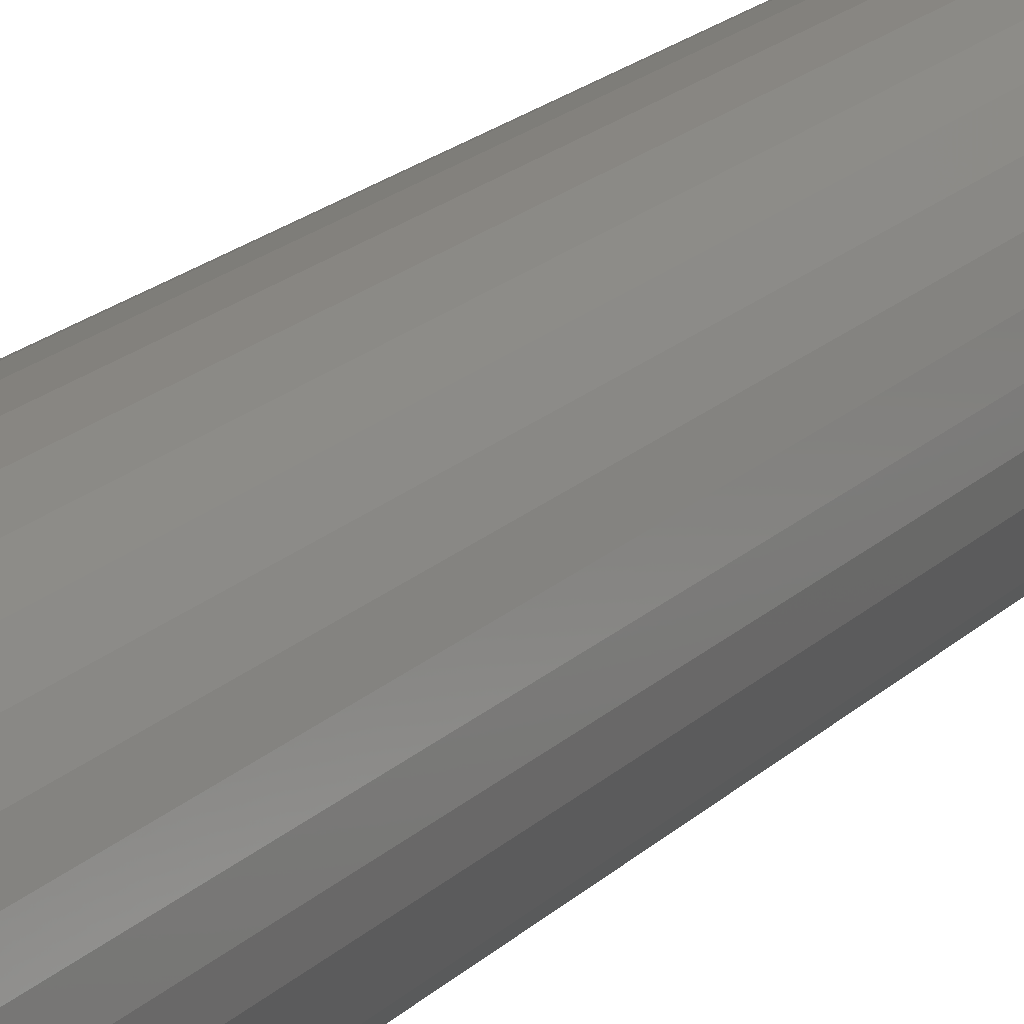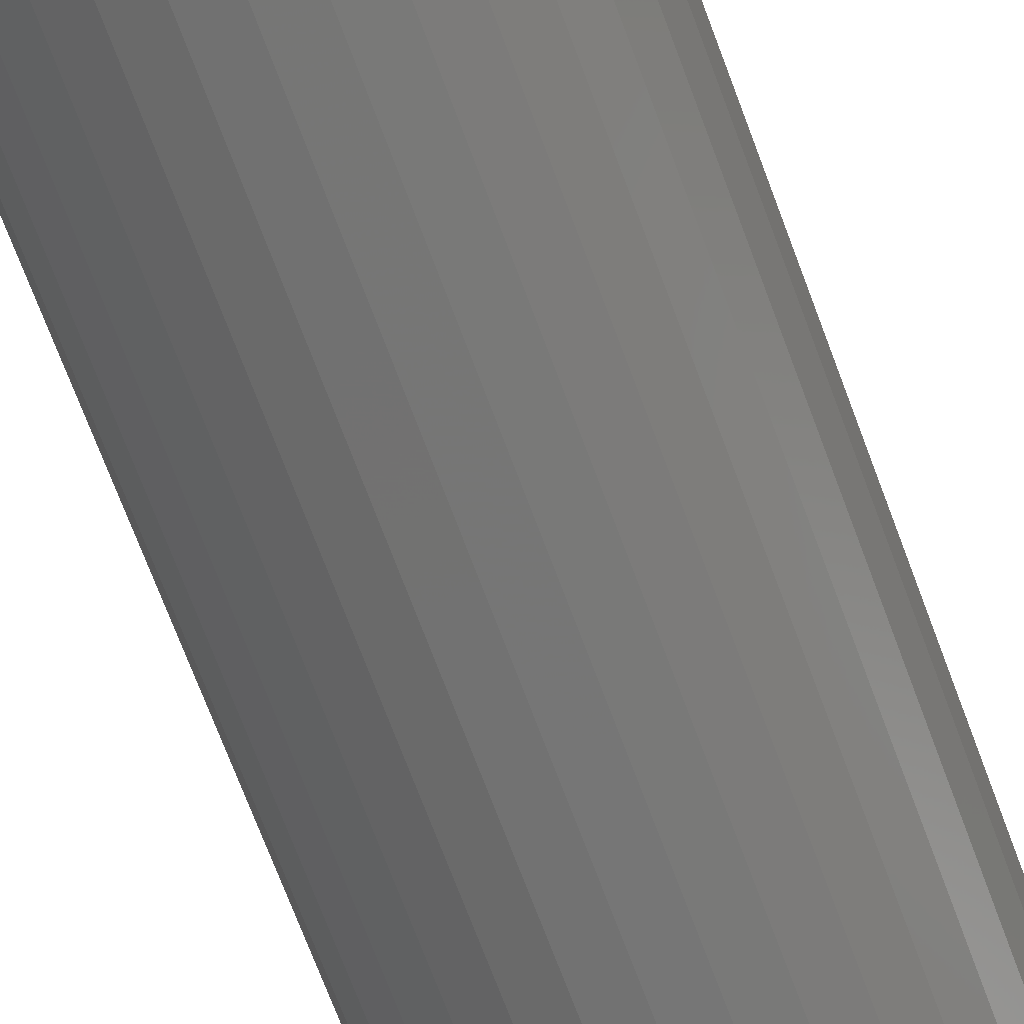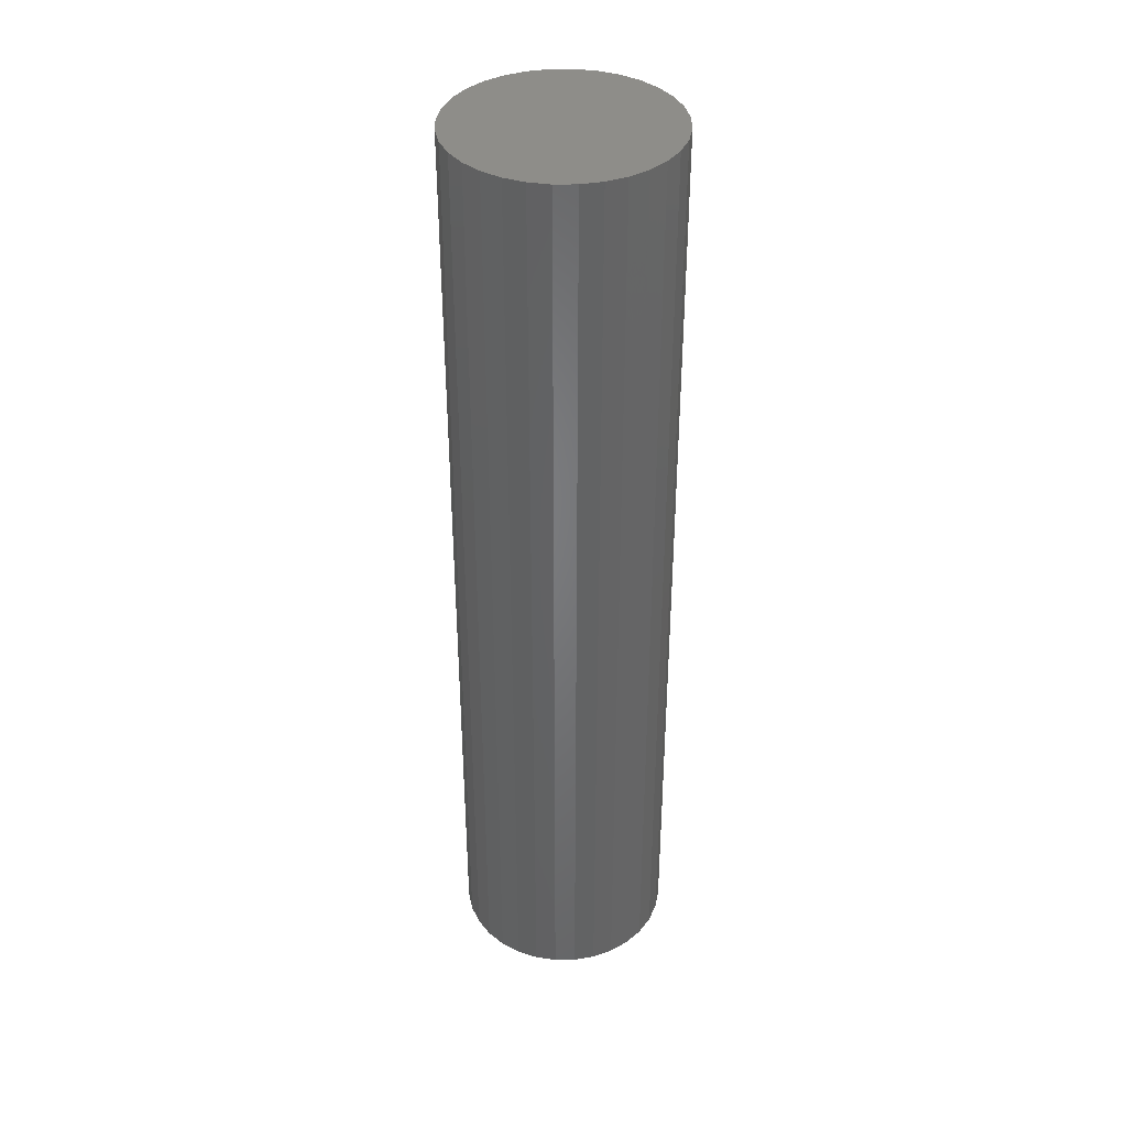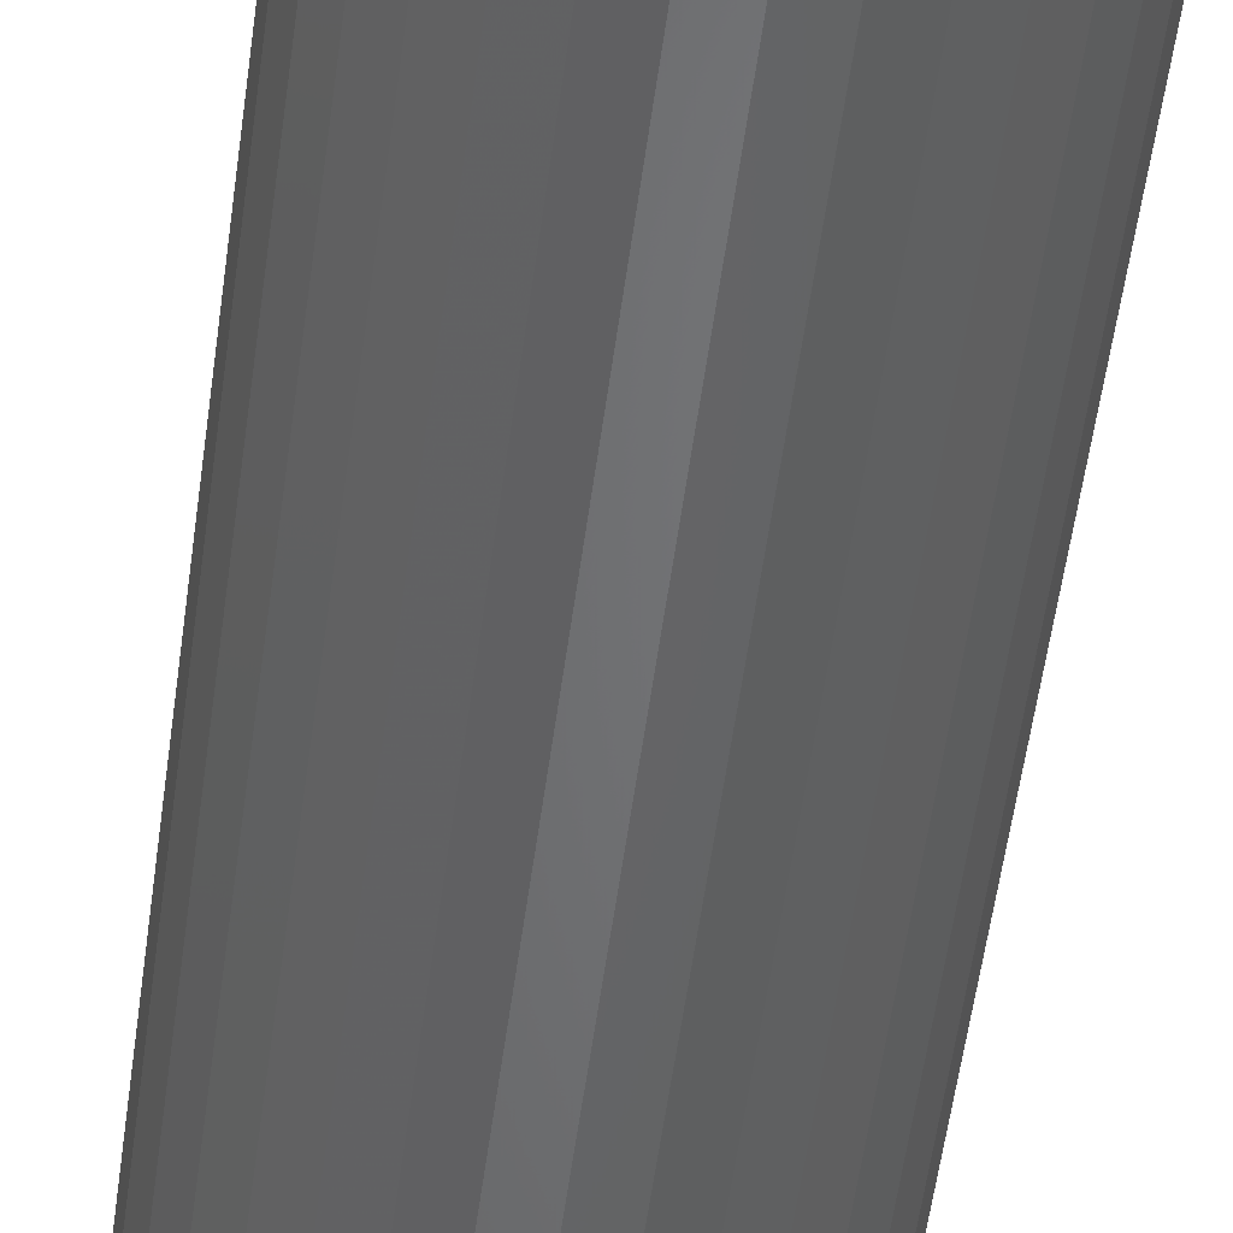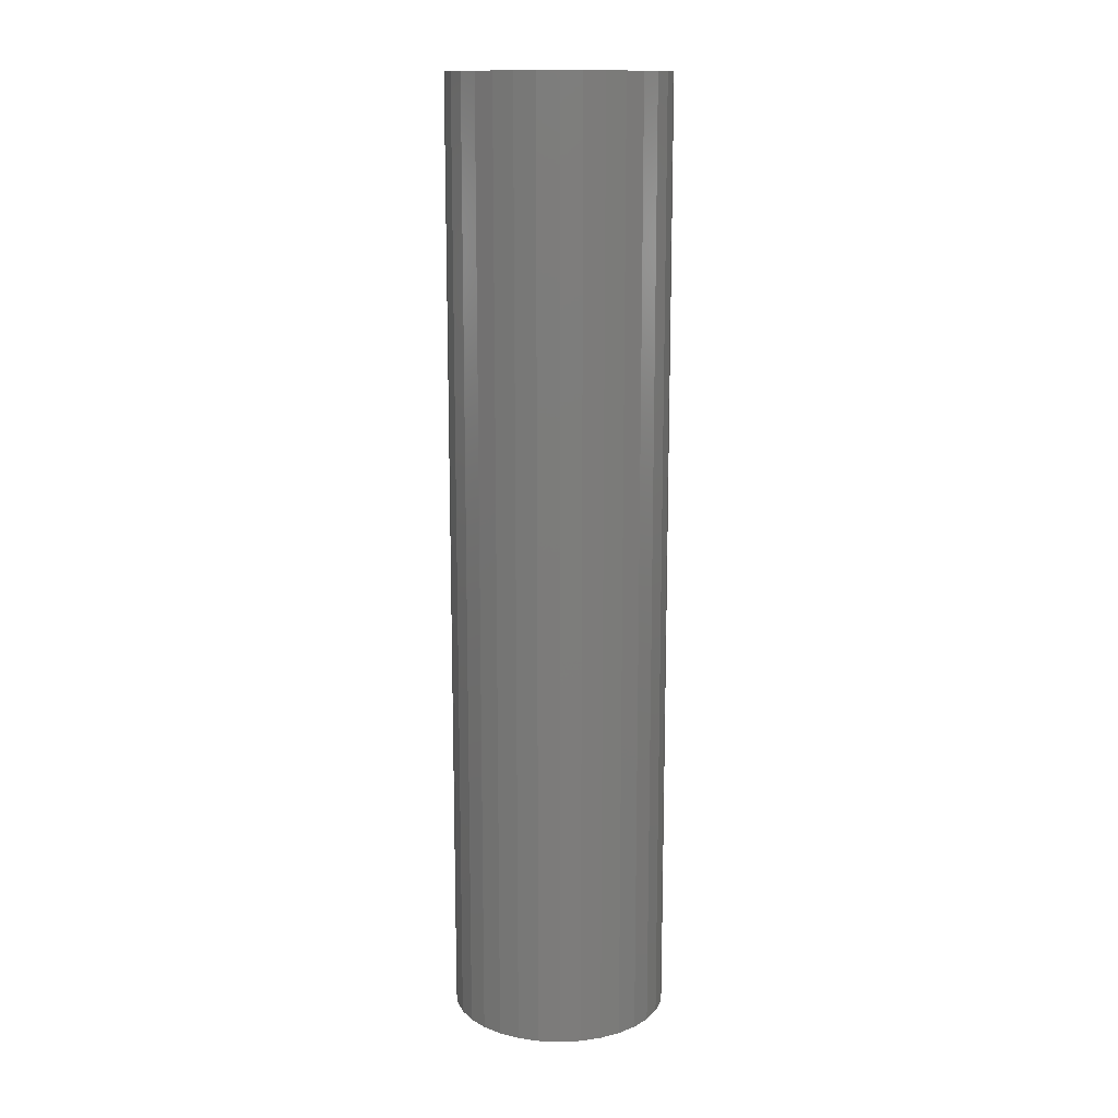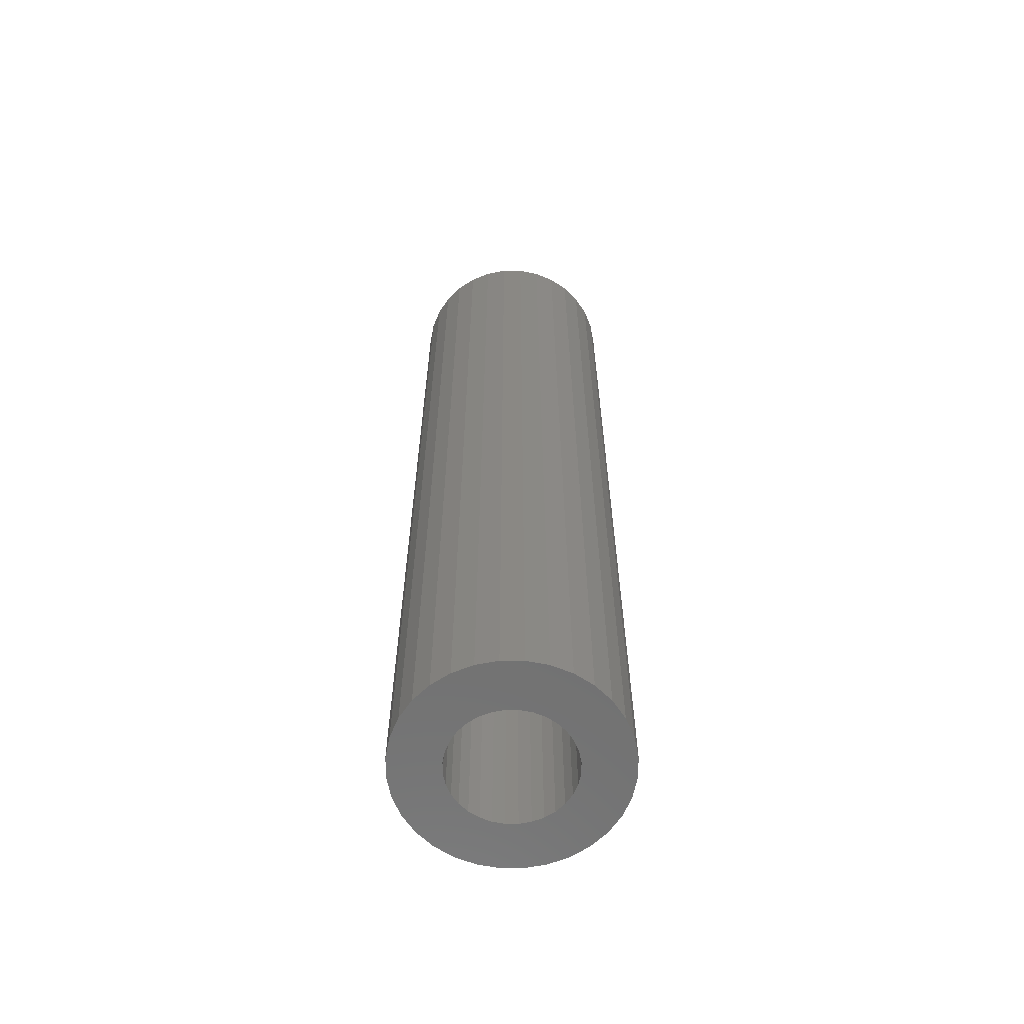
<metadata>
{"format":"stl","ext":"stl","renderer":"f3d","projection":"perspective","resolution":1024,"background":"white","views":[{"elev":19.8,"azim":31.0,"up":"+Y"},{"elev":-66.5,"azim":-160.1,"up":"+Y"},{"elev":38.7,"azim":-51.5,"up":"+Z"},{"elev":-50.9,"azim":-7.2,"up":"+Y"},{"elev":13.9,"azim":157.2,"up":"+Z"},{"elev":-62.5,"azim":73.0,"up":"+Z"}]}
</metadata>
<code>
# stl→obj: 128 verts, 252 faces
v -0.08427 0.01693 0
v -0.04324 0.01825 0
v -0.04596 0.009305 0
v -0.04324 -0.01825 0
v -0.08427 -0.01693 0
v -0.04596 -0.009305 0
v -0.07933 -0.0332 0
v -0.03884 -0.0265 0
v -0.0329 -0.03373 0
v 0.04048 0.0265 0
v 0.03455 0.03373 0
v 0.08098 0.0332 0
v 0.04489 0.01825 0
v 0.08592 0.01693 0
v 0.0476 0.009305 0
v 0.04852 0 0
v 0.08592 -0.01693 0
v 0.04489 -0.01825 0
v 0.0476 -0.009305 0
v 0.08098 -0.0332 0
v 0.04048 -0.0265 0
v 0.03455 -0.03373 0
v 0.02732 -0.03966 0
v 0.07296 -0.0482 0
v 0.01908 -0.04407 0
v 0.01013 -0.04678 0
v 0.06217 -0.06135 0
v -0.08594 4.915e-17 0
v -0.04688 5.841e-18 0
v 0.08758 -9.831e-17 0
v -0.07132 0.0482 0
v -0.008483 0.04678 0
v -0.01743 0.04407 0
v -0.02568 0.03966 0
v -0.07933 0.0332 0
v 0.0008224 0.0477 0
v -0.06053 0.06135 0
v -0.04738 0.07214 0
v -0.03238 0.08016 0
v -0.0161 0.08509 0
v 0.0008224 0.08676 0
v 0.01775 0.08509 0
v 0.03402 0.08016 0
v 0.04902 0.07214 0
v 0.06217 0.06135 0
v 0.07296 0.0482 0
v 0.01013 0.04678 0
v -0.0329 0.03373 0
v -0.03884 0.0265 0
v 0.0008224 -0.0477 0
v 0.04902 -0.07214 0
v 0.03402 -0.08016 0
v 0.01775 -0.08509 0
v 0.0008224 -0.08676 0
v -0.0161 -0.08509 0
v -0.03238 -0.08016 0
v -0.04738 -0.07214 0
v -0.06053 -0.06135 0
v -0.008483 -0.04678 0
v -0.07132 -0.0482 0
v -0.02568 -0.03966 0
v -0.01743 -0.04407 0
v 0.02732 0.03966 0
v 0.01908 0.04407 0
v 0.01013 -0.04678 0.7188
v 0.01908 -0.04407 0.7188
v 0.02732 -0.03966 0.7188
v 0.03455 -0.03373 0.7188
v 0.04048 -0.0265 0.7188
v 0.04489 -0.01825 0.7188
v 0.0476 -0.009305 0.7188
v 0.04852 0 0.7188
v 0.0008224 -0.0477 0.7188
v -0.008483 -0.04678 0.7188
v -0.01743 -0.04407 0.7188
v -0.02568 -0.03966 0.7188
v -0.0329 -0.03373 0.7188
v -0.03884 -0.0265 0.7188
v -0.04324 -0.01825 0.7188
v -0.04596 -0.009305 0.7188
v -0.04688 5.841e-18 0.7188
v -0.008483 0.04678 0.7188
v -0.01743 0.04407 0.7188
v -0.02568 0.03966 0.7188
v -0.0329 0.03373 0.7188
v -0.03884 0.0265 0.7188
v -0.04324 0.01825 0.7188
v -0.04596 0.009305 0.7188
v 0.0008224 0.0477 0.7188
v 0.01013 0.04678 0.7188
v 0.01908 0.04407 0.7188
v 0.02732 0.03966 0.7188
v 0.03455 0.03373 0.7188
v 0.04048 0.0265 0.7188
v 0.04489 0.01825 0.7188
v 0.0476 0.009305 0.7188
v 0.08758 0 0.7578
v 0.08592 -0.01693 0.7578
v 0.08098 -0.0332 0.7578
v 0.07296 -0.0482 0.7578
v 0.06217 -0.06135 0.7578
v 0.04902 -0.07214 0.7578
v 0.03402 -0.08016 0.7578
v 0.01775 -0.08509 0.7578
v 0.0008224 -0.08676 0.7578
v -0.0161 -0.08509 0.7578
v -0.03238 -0.08016 0.7578
v -0.04738 -0.07214 0.7578
v -0.06053 -0.06135 0.7578
v -0.07132 -0.0482 0.7578
v -0.07933 -0.0332 0.7578
v -0.08427 -0.01693 0.7578
v -0.08594 4.915e-17 0.7578
v -0.08427 0.01693 0.7578
v -0.07933 0.0332 0.7578
v -0.07132 0.0482 0.7578
v -0.06053 0.06135 0.7578
v -0.04738 0.07214 0.7578
v -0.03238 0.08016 0.7578
v -0.0161 0.08509 0.7578
v 0.0008224 0.08676 0.7578
v 0.01775 0.08509 0.7578
v 0.03402 0.08016 0.7578
v 0.04902 0.07214 0.7578
v 0.06217 0.06135 0.7578
v 0.07296 0.0482 0.7578
v 0.08098 0.0332 0.7578
v 0.08592 0.01693 0.7578
f 1 2 3
f 4 5 6
f 7 5 4
f 7 4 8
f 9 7 8
f 10 11 12
f 13 10 12
f 14 13 12
f 15 13 14
f 15 14 16
f 17 18 19
f 18 17 20
f 21 18 20
f 22 21 20
f 23 22 20
f 24 23 20
f 25 23 24
f 24 26 25
f 27 26 24
f 28 1 3
f 28 3 29
f 28 29 6
f 28 6 5
f 30 17 19
f 30 19 16
f 30 16 14
f 31 32 33
f 31 33 34
f 31 34 35
f 36 32 31
f 36 31 37
f 36 37 38
f 36 38 39
f 36 39 40
f 36 40 41
f 36 41 42
f 36 42 43
f 36 43 44
f 36 44 45
f 36 45 46
f 36 46 47
f 35 34 48
f 35 48 49
f 35 49 2
f 35 2 1
f 50 26 27
f 50 27 51
f 50 51 52
f 50 52 53
f 50 53 54
f 50 54 55
f 50 55 56
f 50 56 57
f 50 57 58
f 50 58 59
f 60 7 9
f 60 9 61
f 60 61 62
f 60 62 59
f 60 59 58
f 46 12 11
f 46 11 63
f 46 63 64
f 46 64 47
f 50 65 26
f 26 65 66
f 26 66 25
f 25 66 67
f 25 67 23
f 23 67 68
f 23 68 22
f 22 68 69
f 22 69 21
f 21 69 70
f 21 70 18
f 18 70 71
f 18 71 19
f 19 71 72
f 19 72 16
f 65 50 73
f 73 50 59
f 73 59 74
f 74 59 62
f 74 62 75
f 75 62 61
f 75 61 76
f 76 61 9
f 76 9 77
f 77 9 8
f 77 8 78
f 78 8 4
f 78 4 79
f 79 4 6
f 79 6 80
f 80 6 29
f 80 29 81
f 36 82 32
f 32 82 83
f 32 83 33
f 33 83 84
f 33 84 34
f 34 84 85
f 34 85 48
f 48 85 86
f 48 86 49
f 49 86 87
f 49 87 2
f 2 87 88
f 2 88 3
f 3 88 81
f 3 81 29
f 82 36 89
f 89 36 47
f 89 47 90
f 90 47 64
f 90 64 91
f 91 64 63
f 91 63 92
f 92 63 11
f 92 11 93
f 93 11 10
f 93 10 94
f 94 10 13
f 94 13 95
f 95 13 15
f 95 15 96
f 96 15 16
f 96 16 72
f 30 97 17
f 17 97 98
f 17 98 20
f 20 98 99
f 20 99 24
f 24 99 100
f 24 100 27
f 27 100 101
f 27 101 51
f 51 101 102
f 51 102 52
f 52 102 103
f 52 103 53
f 53 103 104
f 53 104 54
f 54 104 105
f 54 105 55
f 55 105 106
f 55 106 56
f 56 106 107
f 56 107 57
f 57 107 108
f 57 108 58
f 58 108 109
f 58 109 60
f 60 109 110
f 60 110 7
f 7 110 111
f 7 111 5
f 5 111 112
f 5 112 28
f 28 112 113
f 28 113 1
f 1 113 114
f 1 114 35
f 35 114 115
f 35 115 31
f 31 115 116
f 31 116 37
f 37 116 117
f 37 117 38
f 38 117 118
f 38 118 39
f 39 118 119
f 39 119 40
f 40 119 120
f 40 120 41
f 41 120 121
f 41 121 42
f 42 121 122
f 42 122 43
f 43 122 123
f 43 123 44
f 44 123 124
f 44 124 45
f 45 124 125
f 45 125 46
f 46 125 126
f 46 126 12
f 12 126 127
f 12 127 14
f 14 127 128
f 14 128 30
f 30 128 97
f 120 122 121
f 122 120 119
f 122 119 123
f 123 119 118
f 123 118 124
f 124 118 117
f 124 117 125
f 101 108 102
f 102 108 107
f 102 107 103
f 103 107 106
f 103 106 104
f 104 106 105
f 125 117 126
f 126 117 116
f 126 116 127
f 127 116 115
f 127 115 128
f 128 115 114
f 128 114 97
f 97 114 113
f 97 113 98
f 98 113 112
f 98 112 99
f 99 112 111
f 99 111 100
f 100 111 110
f 100 110 101
f 101 110 109
f 101 109 108
f 83 82 89
f 83 89 90
f 91 83 90
f 84 83 91
f 92 84 91
f 85 84 92
f 93 85 92
f 86 85 93
f 94 86 93
f 87 86 94
f 95 87 94
f 88 87 95
f 96 88 95
f 70 79 71
f 78 79 70
f 69 78 70
f 77 78 69
f 68 77 69
f 76 77 68
f 67 76 68
f 75 76 67
f 66 75 67
f 74 75 66
f 73 74 66
f 65 73 66
f 79 80 71
f 71 80 81
f 71 81 72
f 72 81 88
f 72 88 96

</code>
